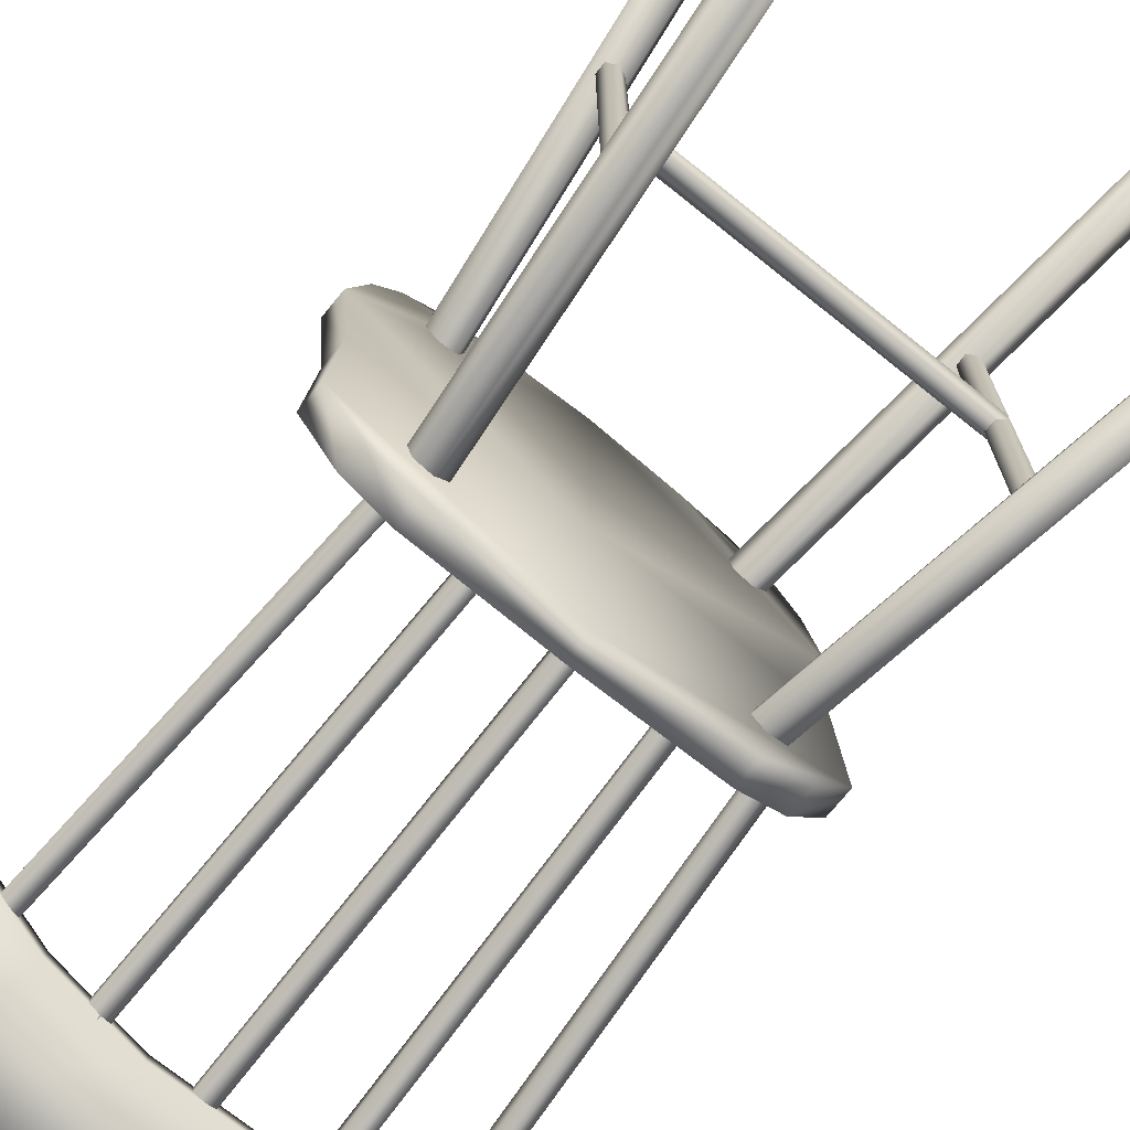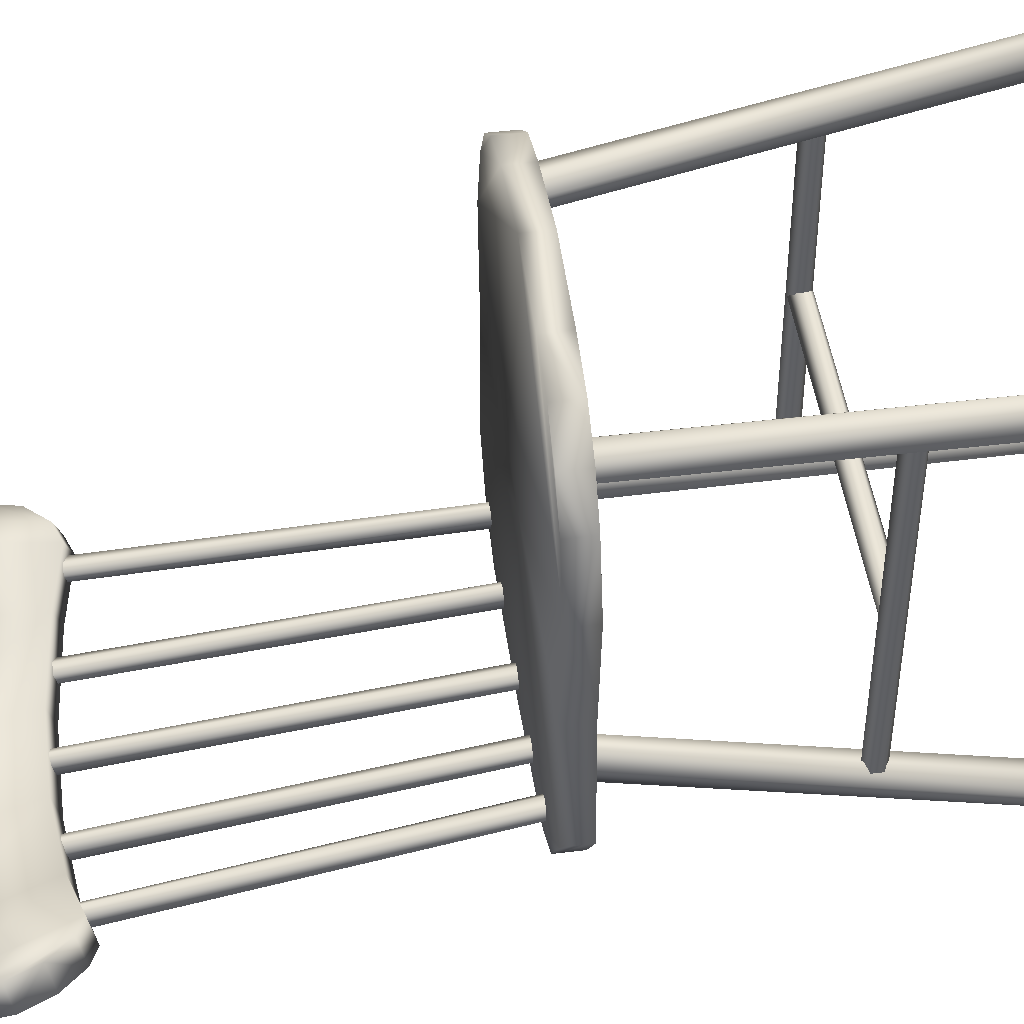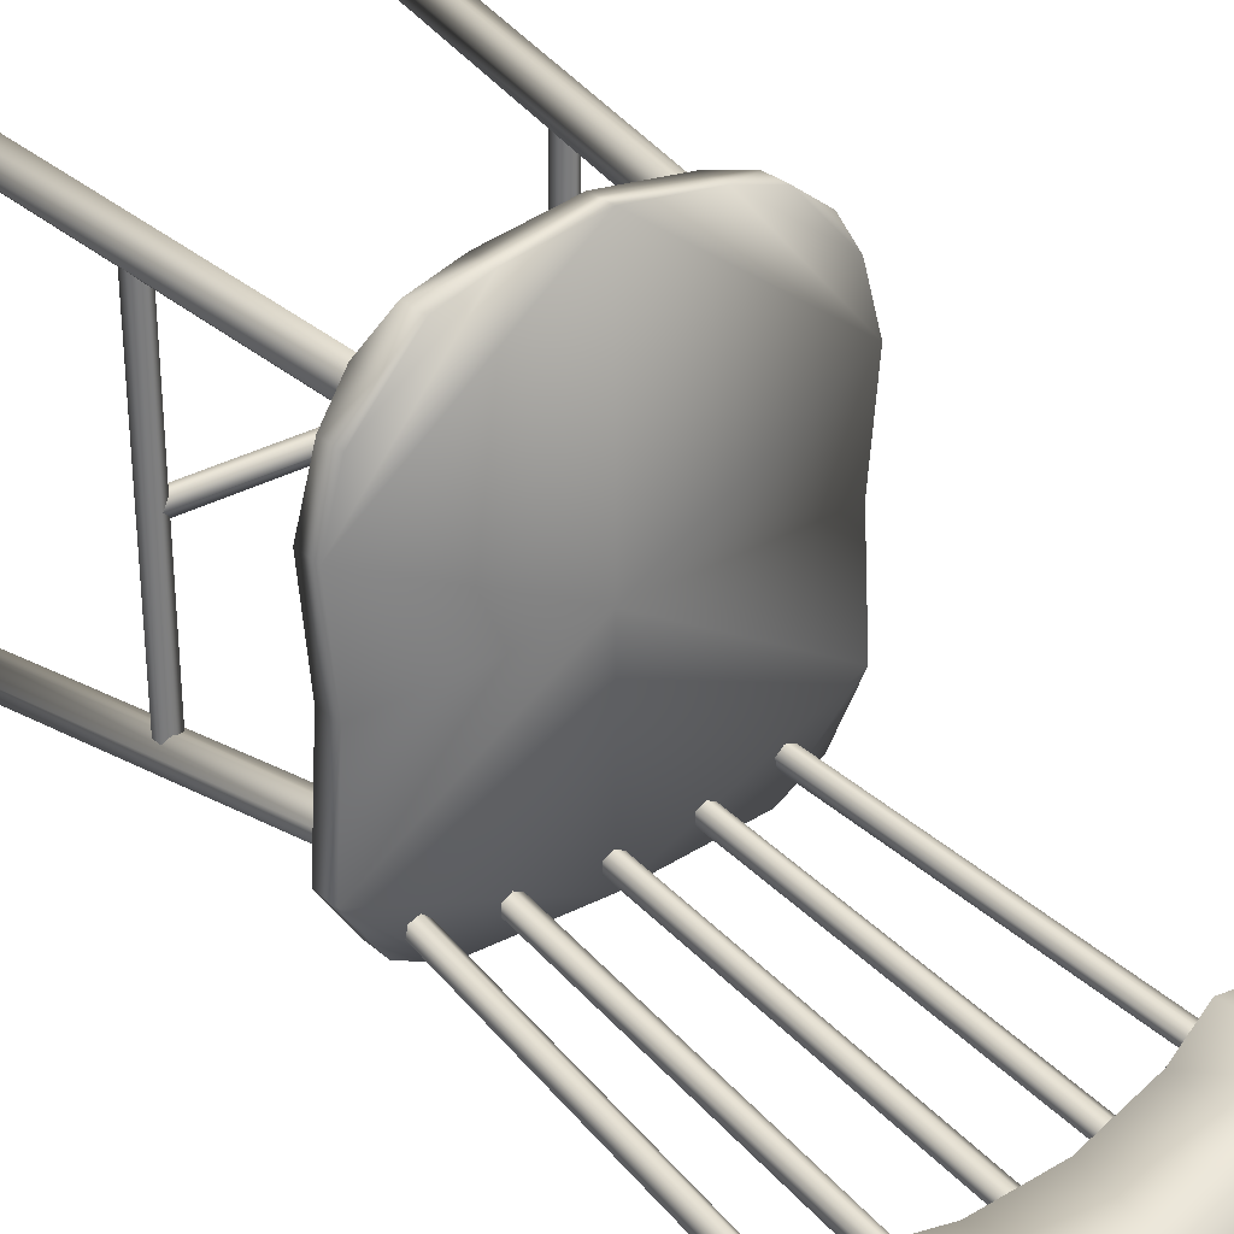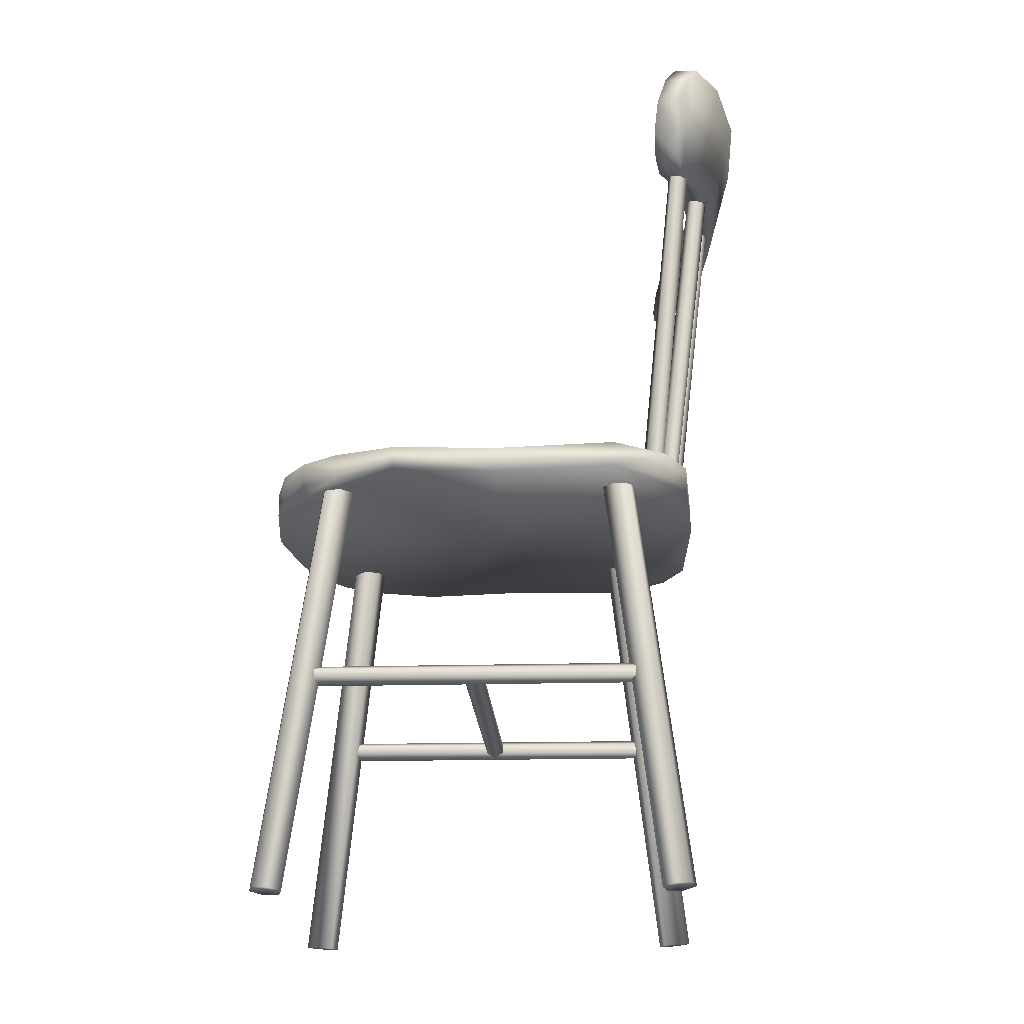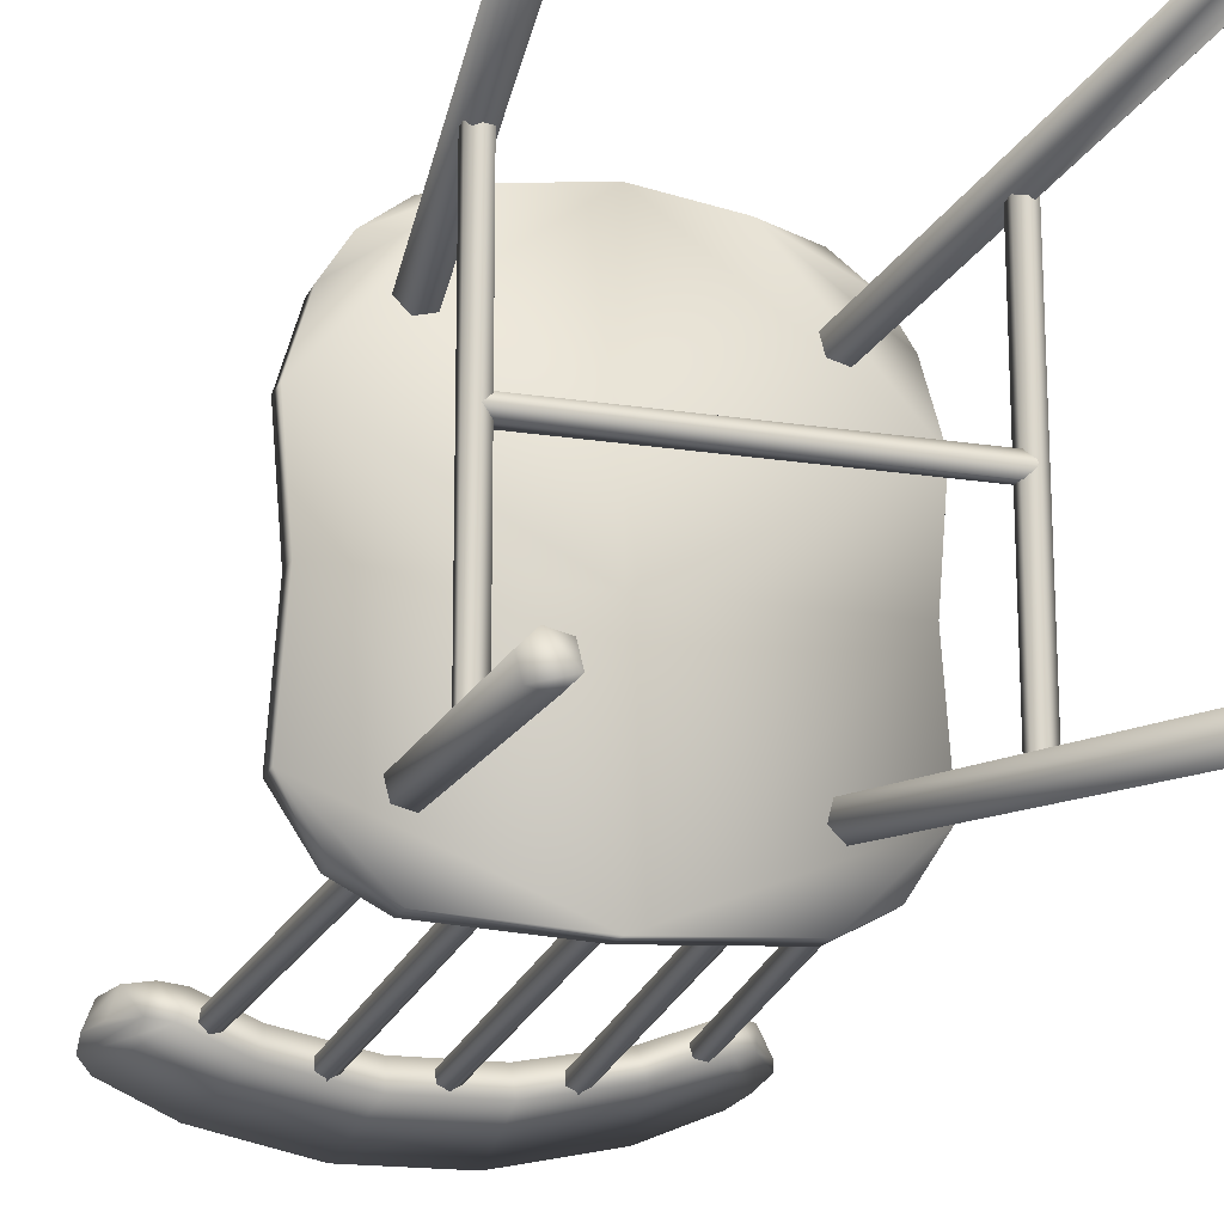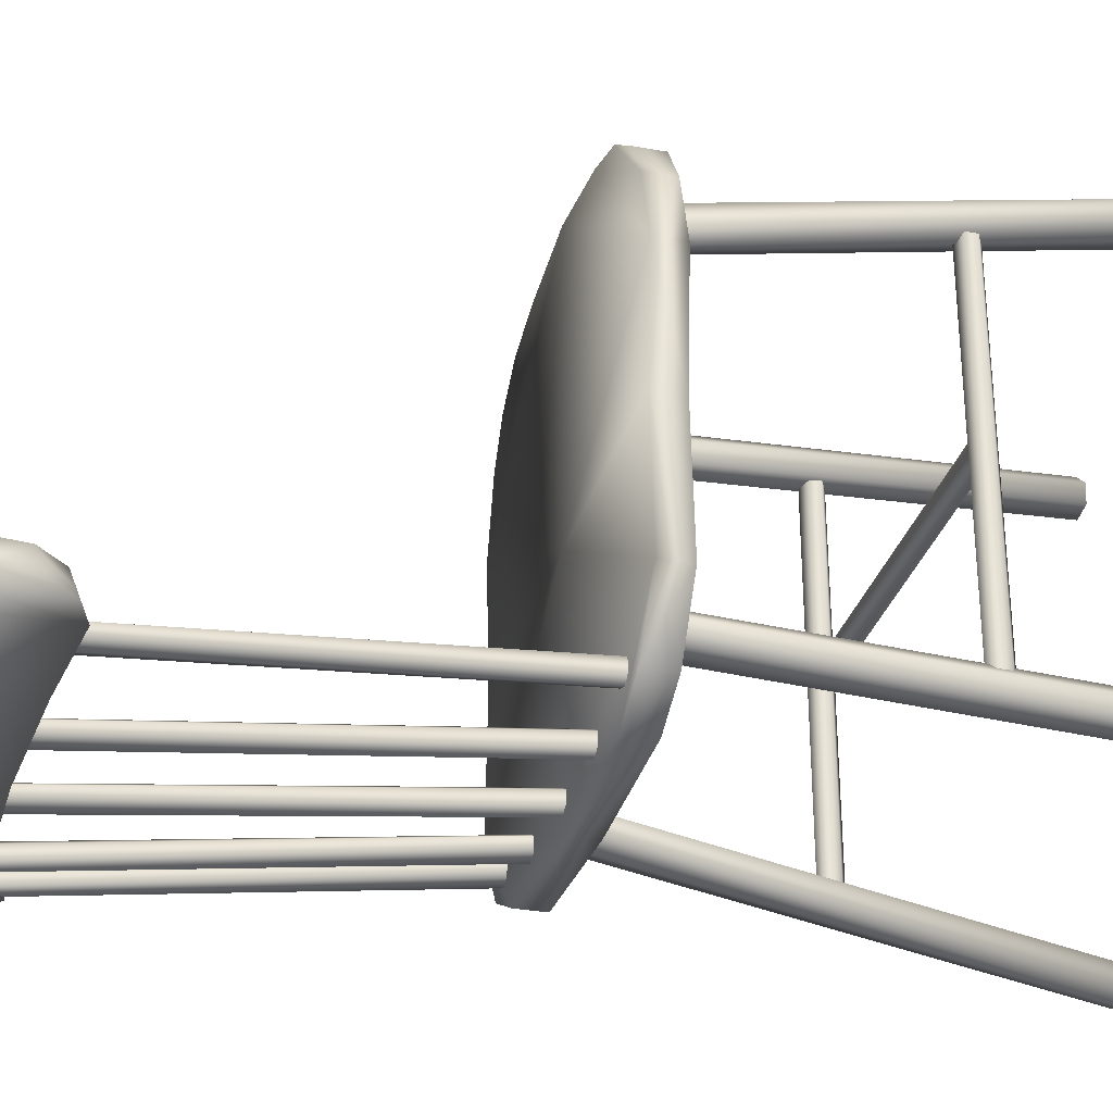
<metadata>
{"format":"obj","ext":"obj","renderer":"f3d","projection":"perspective","resolution":1024,"background":"white","views":[{"elev":-72.0,"azim":-39.0,"up":"+Z"},{"elev":46.5,"azim":-98.0,"up":"+Z"},{"elev":31.3,"azim":140.5,"up":"+Z"},{"elev":-20.9,"azim":93.6,"up":"+Y"},{"elev":-16.9,"azim":-18.0,"up":"+Z"},{"elev":-30.3,"azim":-105.0,"up":"+Z"}]}
</metadata>
<code>
g  메시
v 0.2482 0.3052 -0.1956
v 0.2482 0.3074 0.2962
v 0.2354 0.2978 -0.1952
v 0.2354 0.3002 0.2966
v 0.2228 0.3052 -0.1956
v 0.2228 0.3074 0.2962
v 0.2228 0.3198 -0.1964
v 0.2228 0.3222 0.2954
v 0.2354 0.3272 -0.1968
v 0.2354 0.3296 0.2952
v 0.2482 0.3198 -0.1964
v 0.2482 0.3222 0.2954
v 0.2882 0.0008 -0.2636
v 0.2946 -0.0008 -0.2402
v 0.2776 -0.0036 -0.2232
v 0.2648 -0.0008 -0.27
v 0.2478 -0.0036 -0.253
v 0.2542 -0.0052 -0.2296
v 0.1808 0.6188 -0.1562
v 0.1744 0.6202 -0.1798
v 0.1916 0.6232 -0.1968
v 0.215 0.6246 -0.1904
v 0.2214 0.6232 -0.167
v 0.2044 0.6202 -0.1498
v 0.2346 0.3052 0.0538
v -0.2194 0.3074 0.0538
v 0.2342 0.2978 0.0412
v -0.2198 0.3002 0.0412
v 0.2346 0.3052 0.0284
v -0.2194 0.3074 0.0284
v 0.2352 0.3198 0.0284
v -0.2188 0.3222 0.0284
v 0.2356 0.3272 0.0412
v -0.2184 0.3296 0.0412
v 0.2352 0.3198 0.0538
v -0.2188 0.3222 0.0538
v -0.2064 0.3052 -0.1956
v -0.2064 0.3074 0.2962
v -0.2192 0.2978 -0.1952
v -0.2192 0.3002 0.2966
v -0.2318 0.3052 -0.1956
v -0.2318 0.3074 0.2962
v -0.2318 0.3198 -0.1964
v -0.2318 0.3222 0.2954
v -0.2192 0.3272 -0.1968
v -0.2192 0.3296 0.2952
v -0.2064 0.3198 -0.1964
v -0.2064 0.3222 0.2954
v -0.2728 0.0008 -0.2636
v -0.2494 -0.0008 -0.27
v -0.2324 -0.0036 -0.253
v -0.2792 -0.0008 -0.2402
v -0.2622 -0.0036 -0.2232
v -0.2388 -0.0052 -0.2296
v -0.1654 0.6188 -0.1562
v -0.189 0.6202 -0.1498
v -0.206 0.6232 -0.167
v -0.1996 0.6246 -0.1904
v -0.1762 0.6232 -0.1968
v -0.159 0.6202 -0.1798
v -0.2494 -0.0008 0.3484
v -0.2728 0.0008 0.342
v -0.2324 -0.0036 0.3314
v -0.2792 -0.0008 0.3186
v -0.2622 -0.0036 0.3016
v -0.2388 -0.0052 0.308
v -0.1654 0.6188 0.2348
v -0.189 0.6202 0.2284
v -0.206 0.6232 0.2454
v -0.1996 0.6246 0.2688
v -0.1762 0.6232 0.2752
v -0.159 0.6202 0.2582
v 0.2946 -0.0008 0.3186
v 0.2882 0.0008 0.342
v 0.2776 -0.0036 0.3016
v 0.2648 -0.0008 0.3484
v 0.2478 -0.0036 0.3314
v 0.2542 -0.0052 0.308
v 0.1808 0.6188 0.2348
v 0.1744 0.6202 0.2582
v 0.1916 0.6232 0.2752
v 0.215 0.6246 0.2688
v 0.2214 0.6232 0.2454
v 0.2044 0.6202 0.2284
v 0.2844 1.131 -0.2426
v 0.3126 1.162 -0.2418
v 0.327 1.204 -0.2474
v 0.3204 1.249 -0.2606
v 0.2564 1.12 -0.2484
v 0.3018 1.277 -0.2744
v 0.1814 1.138 -0.2746
v 0.2158 1.298 -0.3094
v 0.073 1.313 -0.3376
v 0.0612 1.152 -0.2954
v -0.0732 1.313 -0.3376
v -0.0614 1.152 -0.2954
v -0.2158 1.298 -0.3094
v -0.1814 1.138 -0.2746
v -0.3018 1.277 -0.2744
v -0.2564 1.12 -0.2484
v -0.322 1.25 -0.2602
v -0.2844 1.131 -0.2424
v -0.327 1.204 -0.2474
v -0.3126 1.162 -0.2418
v -0.2976 1.121 -0.2786
v -0.3262 1.152 -0.2778
v -0.3418 1.195 -0.283
v -0.337 1.24 -0.2956
v -0.2692 1.109 -0.2844
v -0.317 1.267 -0.3096
v -0.1894 1.128 -0.3122
v -0.2254 1.288 -0.3466
v -0.064 1.142 -0.3336
v -0.0764 1.303 -0.3758
v 0.064 1.142 -0.3336
v 0.0764 1.303 -0.3758
v 0.1894 1.128 -0.3122
v 0.2254 1.288 -0.3466
v 0.317 1.267 -0.3096
v 0.2692 1.109 -0.2844
v 0.3354 1.239 -0.296
v 0.2974 1.121 -0.2786
v 0.3418 1.195 -0.283
v 0.326 1.152 -0.2778
v -0.2256 1.163 -0.2922
v -0.1902 0.6412 -0.236
v -0.2394 1.161 -0.2966
v -0.204 0.639 -0.2404
v -0.2504 1.161 -0.2868
v -0.215 0.6392 -0.2306
v -0.2476 1.164 -0.2726
v -0.2122 0.6416 -0.2164
v -0.2336 1.166 -0.2682
v -0.1982 0.6438 -0.212
v -0.2226 1.165 -0.278
v -0.1872 0.6436 -0.2218
v -0.1078 1.163 -0.3206
v -0.0938 0.6408 -0.2544
v -0.1204 1.161 -0.3278
v -0.1064 0.6388 -0.2618
v -0.1332 1.161 -0.3206
v -0.1192 0.6396 -0.2544
v -0.1332 1.164 -0.3062
v -0.1192 0.642 -0.24
v -0.1206 1.166 -0.2988
v -0.1066 0.644 -0.2328
v -0.1078 1.165 -0.3062
v -0.0938 0.6434 -0.24
v 0.0118 1.163 -0.3228
v 0.0118 0.6402 -0.2604
v -0.0008 1.162 -0.3302
v -0.0008 0.639 -0.2676
v -0.0136 1.163 -0.3228
v -0.0136 0.6402 -0.2604
v -0.0136 1.165 -0.3084
v -0.0136 0.6426 -0.2458
v -0.0008 1.167 -0.301
v -0.0008 0.6438 -0.2386
v 0.0118 1.165 -0.3084
v 0.0118 0.6426 -0.2458
v 0.098 0.6408 -0.2544
v 0.1122 1.163 -0.3206
v 0.1248 1.161 -0.3278
v 0.1108 0.6388 -0.2618
v 0.1376 1.161 -0.3206
v 0.1234 0.6396 -0.2544
v 0.1376 1.164 -0.3062
v 0.1236 0.642 -0.24
v 0.125 1.166 -0.2988
v 0.111 0.644 -0.2328
v 0.1122 1.165 -0.3062
v 0.0982 0.6434 -0.24
v 0.2002 0.6412 -0.236
v 0.2356 1.163 -0.2922
v 0.2494 1.161 -0.2966
v 0.214 0.639 -0.2404
v 0.2604 1.161 -0.2868
v 0.225 0.6392 -0.2306
v 0.2574 1.164 -0.2726
v 0.222 0.6416 -0.2164
v 0.2436 1.166 -0.2682
v 0.2082 0.6438 -0.212
v 0.2326 1.165 -0.278
v 0.1972 0.6436 -0.2218
v -0.2732 0.649 0.2488
v -0.2396 0.649 0.3012
v -0.1894 0.649 0.3388
v -0.121 0.649 0.3592
v -0.2998 0.649 0.1586
v -0.0028 0.649 0.3758
v -0.0028 0.649 0.0064
v 0.294 0.649 0.1586
v 0.1152 0.649 0.3592
v 0.2674 0.649 0.2488
v 0.1836 0.649 0.3388
v 0.2338 0.649 0.3012
v -0.2866 0.649 0.0062
v -0.2984 0.649 -0.169
v -0.0028 0.649 -0.287
v 0.2926 0.649 -0.169
v 0.281 0.649 0.0062
v -0.1868 0.649 -0.277
v -0.2482 0.649 -0.2448
v 0.181 0.649 -0.277
v 0.2424 0.649 -0.2448
v -0.121 0.6126 0.3592
v -0.1894 0.6126 0.3388
v -0.2396 0.6126 0.3012
v -0.2732 0.6126 0.2488
v -0.2998 0.6126 0.1586
v -0.0028 0.6126 0.3758
v -0.0028 0.6126 0.0062
v -0.2866 0.6126 0.0062
v -0.0028 0.6126 -0.287
v -0.2984 0.6126 -0.169
v -0.1868 0.6126 -0.277
v -0.2482 0.6126 -0.2448
v 0.294 0.6126 0.1586
v 0.281 0.6126 0.0062
v 0.2926 0.6126 -0.169
v 0.181 0.6126 -0.277
v 0.2424 0.6126 -0.2448
v 0.1152 0.6126 0.3592
v 0.2674 0.6126 0.2488
v 0.2338 0.6126 0.3012
v 0.1836 0.6126 0.3388
f 1 2 3
f 2 4 3
f 3 4 5
f 4 6 5
f 5 6 7
f 6 8 7
f 7 8 9
f 8 10 9
f 9 10 11
f 10 12 11
f 12 1 11
f 2 1 12
f 13 14 15
f 16 13 15
f 17 16 15
f 18 17 15
f 17 18 19
f 20 17 19
f 16 17 20
f 21 16 20
f 13 16 21
f 22 13 21
f 14 13 22
f 23 14 22
f 15 14 23
f 24 15 23
f 18 15 24
f 19 18 24
f 25 26 27
f 26 28 27
f 27 28 29
f 28 30 29
f 29 30 31
f 30 32 31
f 31 32 33
f 32 34 33
f 33 34 35
f 34 36 35
f 35 36 25
f 36 26 25
f 37 38 39
f 38 40 39
f 39 40 41
f 40 42 41
f 41 42 43
f 42 44 43
f 43 44 45
f 44 46 45
f 45 46 47
f 46 48 47
f 47 48 37
f 48 38 37
f 49 50 51
f 52 49 51
f 53 52 51
f 54 53 51
f 53 54 55
f 56 53 55
f 52 53 56
f 57 52 56
f 49 52 57
f 58 49 57
f 50 49 58
f 59 50 58
f 51 50 59
f 60 51 59
f 54 51 60
f 55 54 60
f 61 62 63
f 62 64 63
f 64 65 63
f 65 66 63
f 66 65 67
f 65 68 67
f 65 64 68
f 64 69 68
f 64 62 69
f 62 70 69
f 62 61 70
f 61 71 70
f 61 63 71
f 63 72 71
f 63 66 72
f 66 67 72
f 73 74 75
f 74 76 75
f 76 77 75
f 77 78 75
f 78 77 79
f 77 80 79
f 77 76 80
f 76 81 80
f 76 74 81
f 74 82 81
f 74 73 82
f 73 83 82
f 73 75 83
f 75 84 83
f 75 78 84
f 78 79 84
f 85 86 87
f 88 85 87
f 89 85 88
f 90 89 88
f 89 90 91
f 90 92 91
f 92 93 91
f 93 94 91
f 93 95 94
f 95 96 94
f 95 97 96
f 97 98 96
f 98 97 99
f 100 98 99
f 99 101 100
f 101 102 100
f 101 103 102
f 103 104 102
f 105 106 107
f 108 105 107
f 109 105 108
f 110 109 108
f 111 109 110
f 112 111 110
f 111 112 113
f 112 114 113
f 113 114 115
f 114 116 115
f 115 116 117
f 116 118 117
f 117 118 119
f 120 117 119
f 120 119 121
f 122 120 121
f 122 121 123
f 124 122 123
f 125 126 127
f 126 128 127
f 127 128 129
f 128 130 129
f 129 130 131
f 130 132 131
f 131 132 133
f 132 134 133
f 133 134 135
f 134 136 135
f 135 136 125
f 136 126 125
f 137 138 139
f 138 140 139
f 139 140 141
f 140 142 141
f 141 142 143
f 142 144 143
f 143 144 145
f 144 146 145
f 145 146 147
f 146 148 147
f 147 148 137
f 148 138 137
f 149 150 151
f 150 152 151
f 151 152 153
f 152 154 153
f 153 154 155
f 154 156 155
f 155 156 157
f 156 158 157
f 157 158 159
f 158 160 159
f 159 160 149
f 160 150 149
f 161 162 163
f 164 161 163
f 164 163 165
f 166 164 165
f 166 165 167
f 168 166 167
f 168 167 169
f 170 168 169
f 170 169 171
f 172 170 171
f 172 171 162
f 161 172 162
f 173 174 175
f 176 173 175
f 176 175 177
f 178 176 177
f 178 177 179
f 180 178 179
f 180 179 181
f 182 180 181
f 182 181 183
f 184 182 183
f 184 183 174
f 173 184 174
f 185 186 187
f 188 185 187
f 185 188 189
f 188 190 189
f 190 191 189
f 191 190 192
f 190 193 192
f 193 194 192
f 194 193 195
f 196 194 195
f 191 197 189
f 197 191 198
f 191 199 198
f 199 191 200
f 191 201 200
f 201 191 192
f 198 199 202
f 203 198 202
f 199 200 204
f 200 205 204
f 206 207 208
f 209 206 208
f 209 210 206
f 210 211 206
f 212 211 210
f 213 212 210
f 212 213 214
f 213 215 214
f 216 214 215
f 217 216 215
f 211 212 218
f 212 219 218
f 219 212 214
f 220 219 214
f 214 221 220
f 221 222 220
f 211 218 223
f 218 224 223
f 223 224 225
f 226 223 225
f 109 100 102
f 105 109 102
f 105 102 104
f 106 105 104
f 106 104 107
f 104 103 107
f 98 100 109
f 111 98 109
f 96 98 111
f 113 96 111
f 94 96 113
f 115 94 113
f 91 94 115
f 117 91 115
f 89 91 117
f 120 89 117
f 85 89 120
f 122 85 120
f 86 85 122
f 124 86 122
f 87 86 124
f 123 87 124
f 123 121 87
f 121 88 87
f 121 119 88
f 119 90 88
f 92 90 119
f 118 92 119
f 93 92 118
f 116 93 118
f 95 93 116
f 114 95 116
f 97 95 114
f 112 97 114
f 99 97 112
f 110 99 112
f 99 110 101
f 110 108 101
f 101 108 103
f 108 107 103
f 209 208 186
f 185 209 186
f 209 185 189
f 210 209 189
f 213 210 189
f 197 213 189
f 215 213 197
f 198 215 197
f 215 198 203
f 217 215 203
f 217 203 202
f 216 217 202
f 216 202 199
f 214 216 199
f 221 214 199
f 204 221 199
f 222 221 204
f 205 222 204
f 220 222 205
f 200 220 205
f 220 200 201
f 219 220 201
f 219 201 192
f 218 219 192
f 224 218 192
f 194 224 192
f 224 194 196
f 225 224 196
f 226 225 196
f 195 226 196
f 195 193 226
f 193 223 226
f 211 223 193
f 190 211 193
f 211 190 188
f 206 211 188
f 206 188 207
f 188 187 207
f 207 187 186
f 208 207 186

</code>
